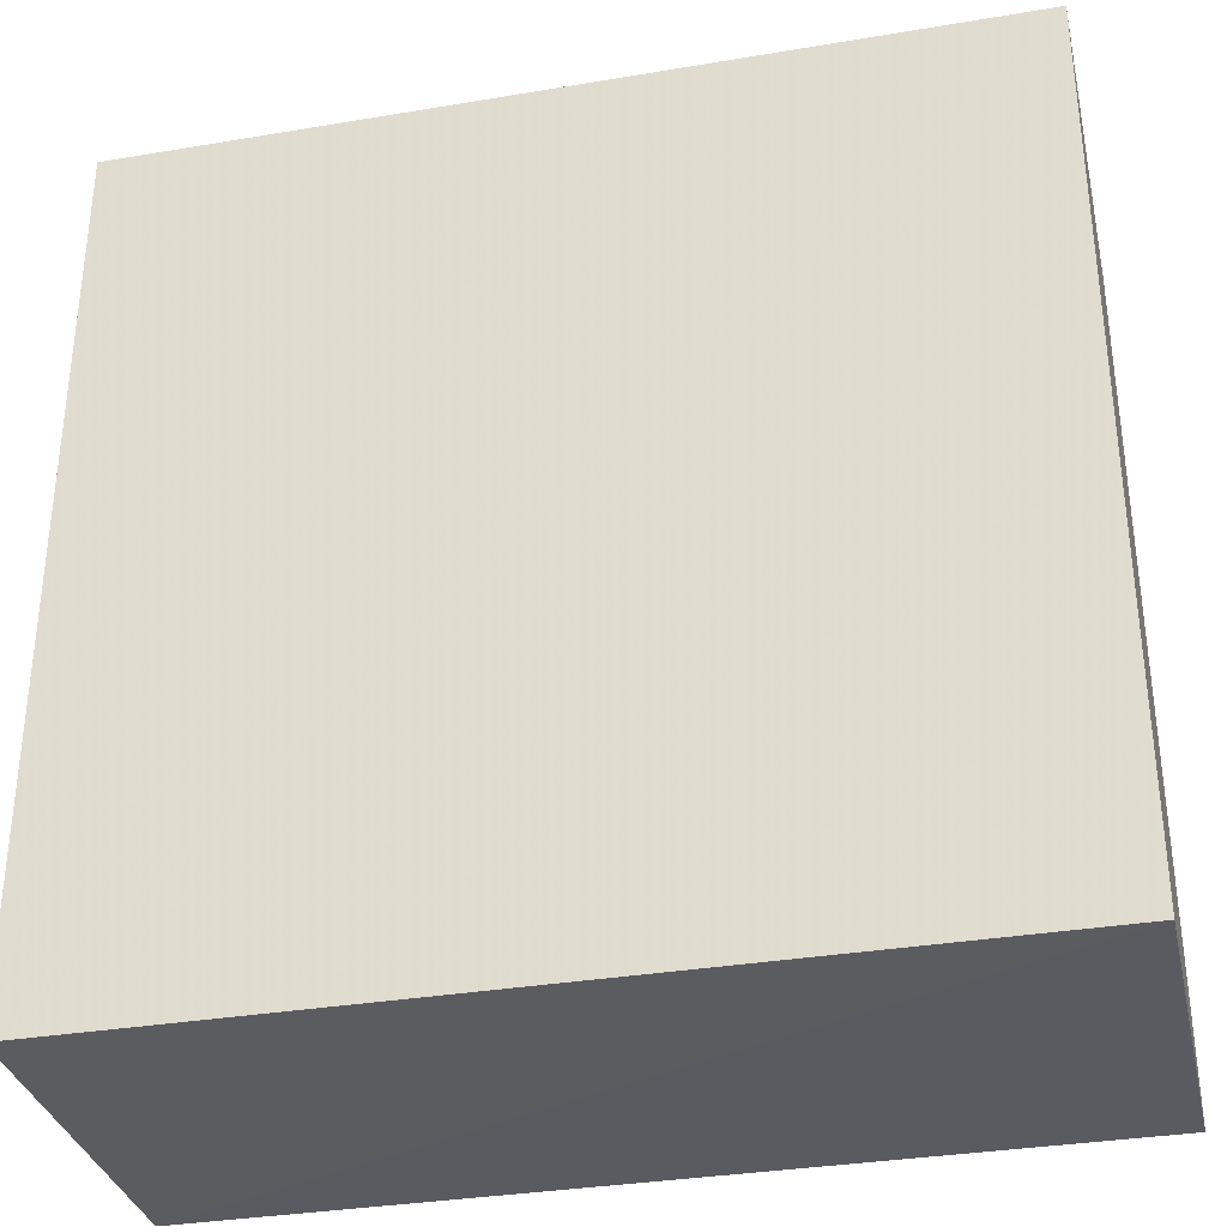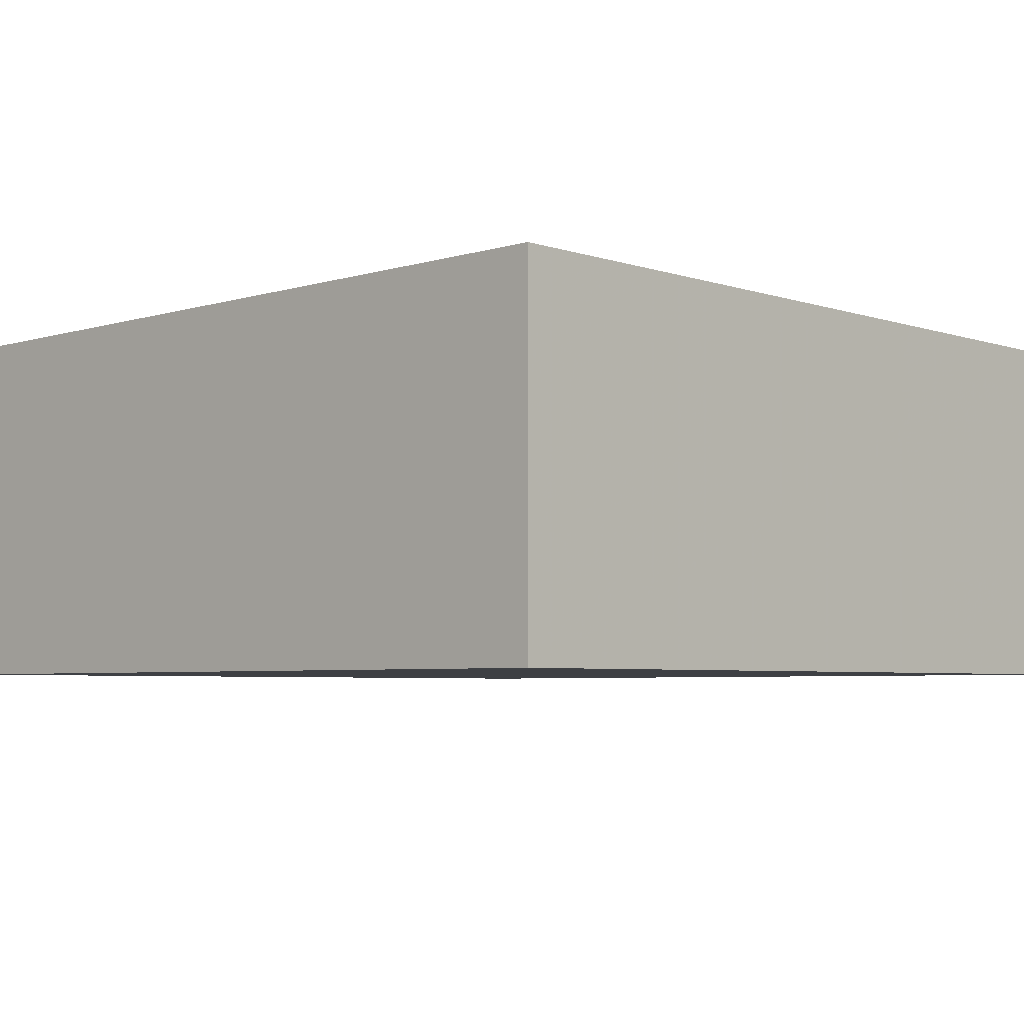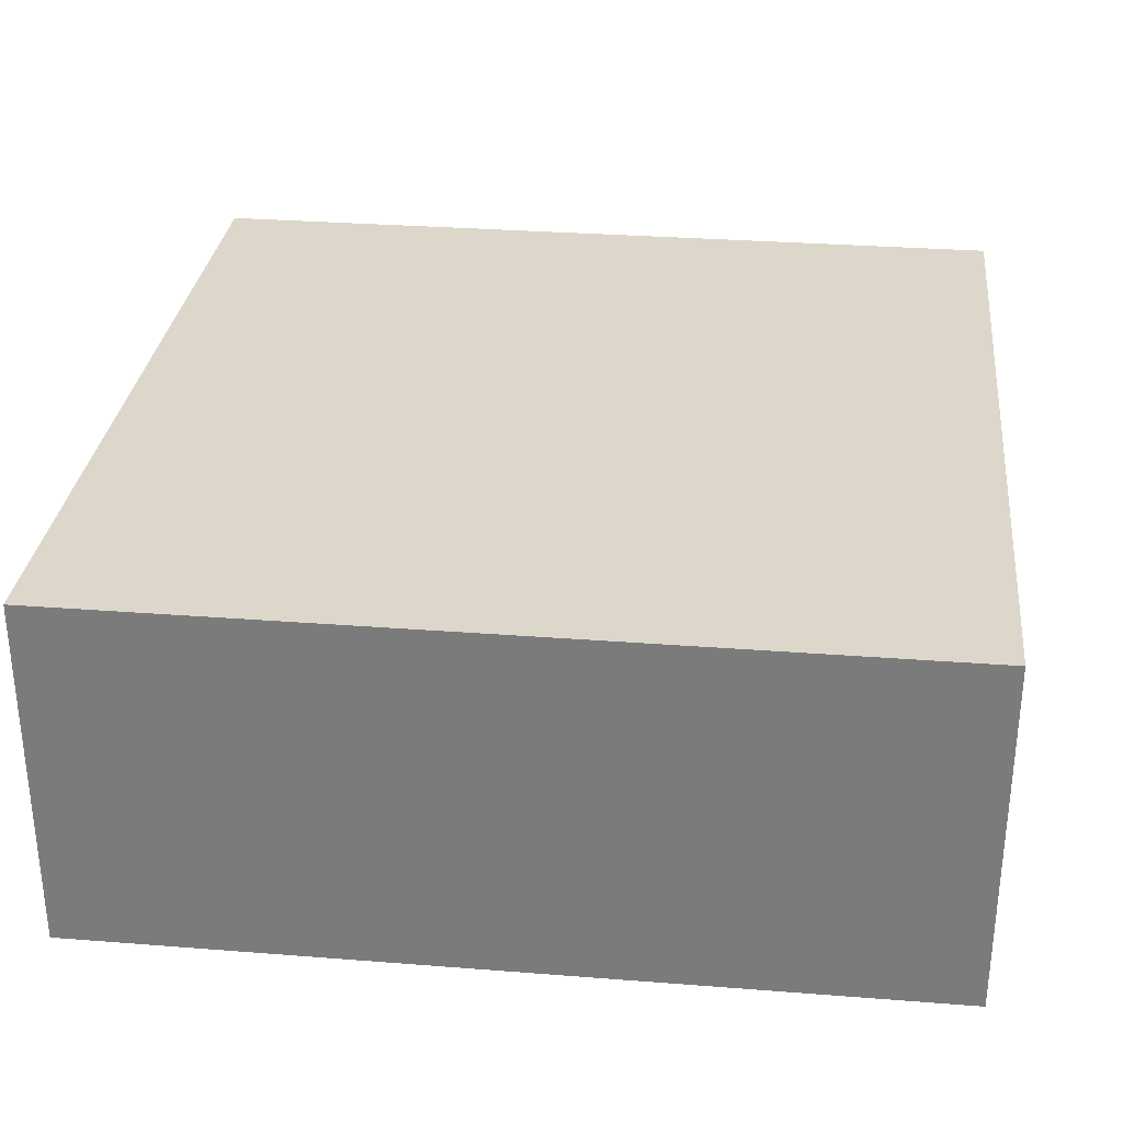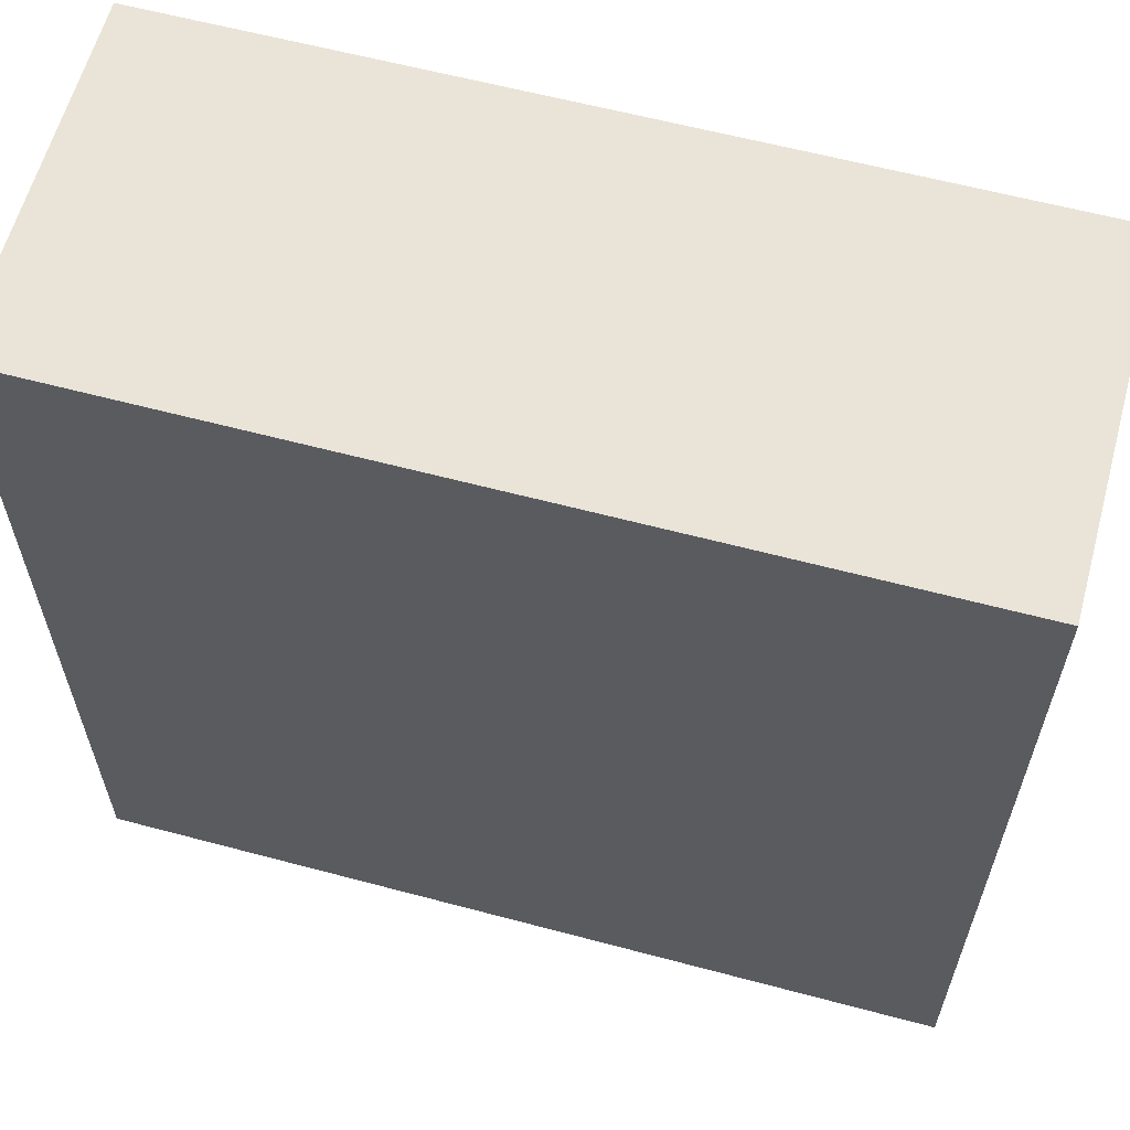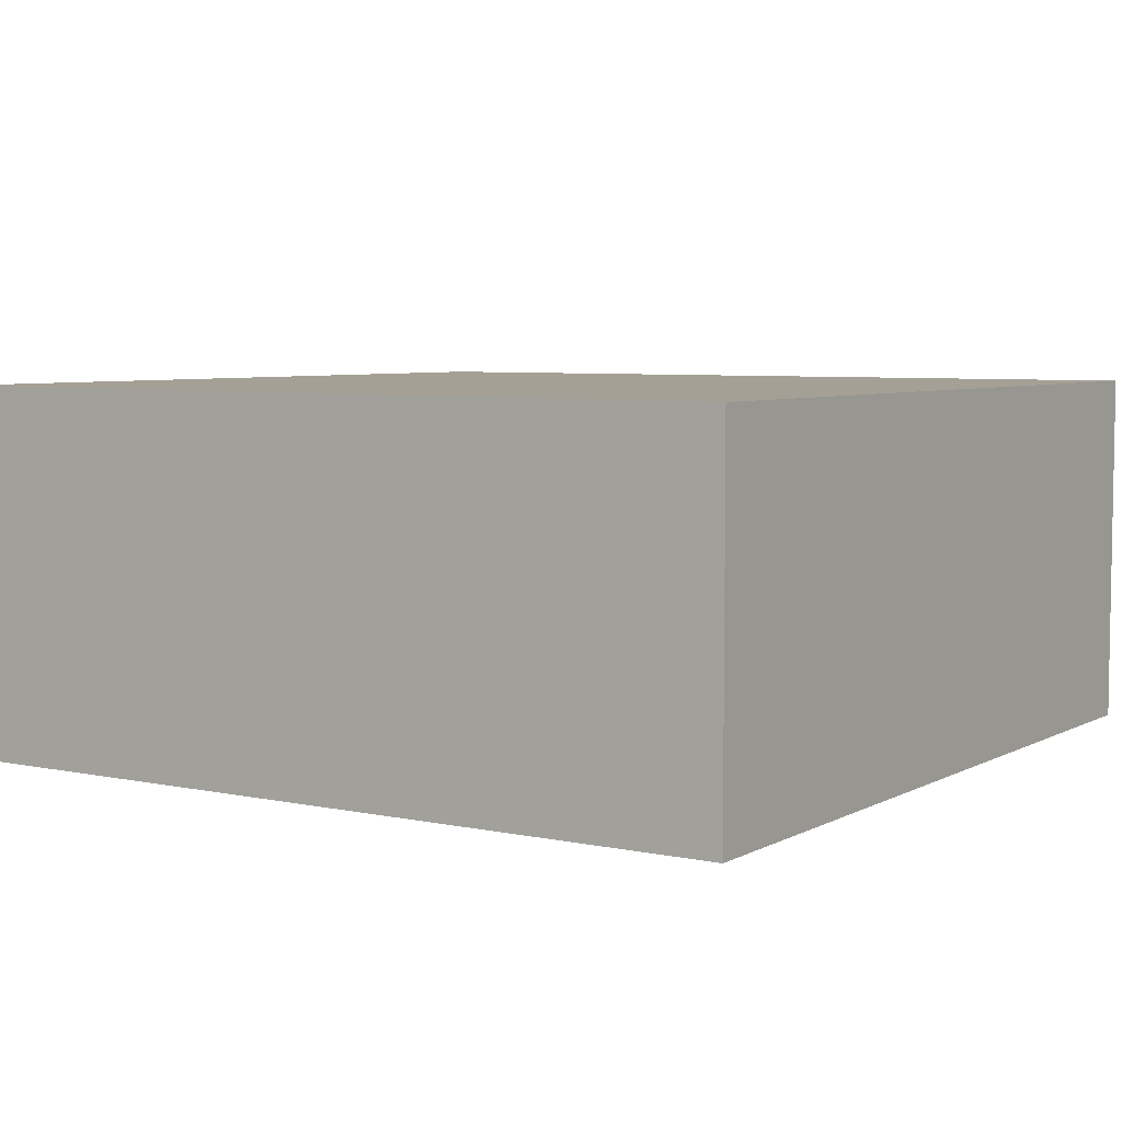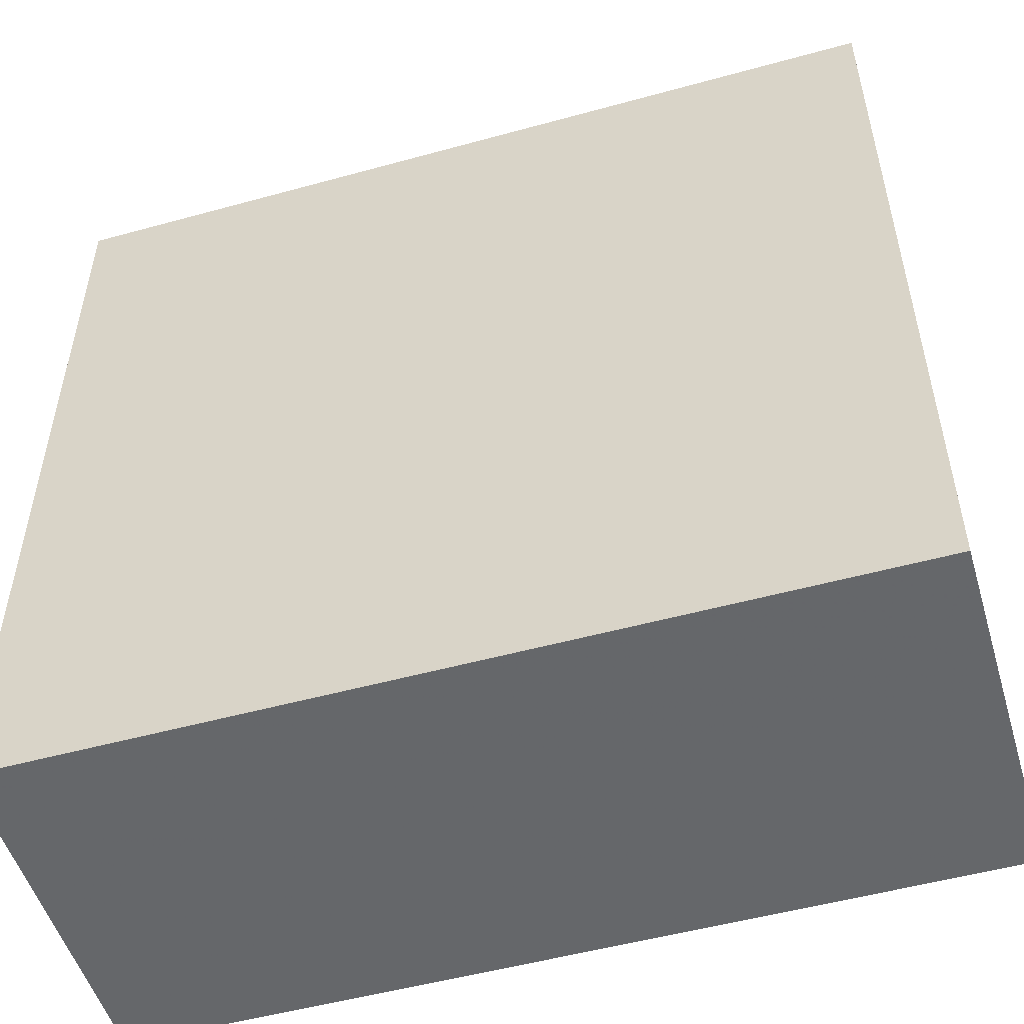
<metadata>
{"format":"obj","ext":"obj","renderer":"f3d","projection":"perspective","resolution":1024,"background":"white","views":[{"elev":-33.6,"azim":-167.1,"up":"+Z"},{"elev":-4.8,"azim":133.7,"up":"+Y"},{"elev":30.6,"azim":96.4,"up":"+Y"},{"elev":61.1,"azim":-164.8,"up":"+Z"},{"elev":5.7,"azim":-147.0,"up":"+Y"},{"elev":-52.0,"azim":-163.4,"up":"+Z"}]}
</metadata>
<code>
o 19280
v 2166 1863 14.26
v 2165 1863 14.26
v 2165 1863 14.07
v 2166 1863 14.26
v 2165 1863 14.26
v 2165 1863 14.26
v 2166 1863 14.26
v 2165 1863 14.07
v 2166 1863 14.07
v 2166 1863 14.07
v 2166 1863 14.07
v 2166 1863 14.26
v 2166 1863 14.07
v 2165 1863 14.26
v 2166 1863 14.07
v 2165 1863 14.07
v 2166 1863 14.26
v 2166 1863 14.26
v 2166 1863 14.07
v 2165 1863 14.07
v 2166 1863 14.07
v 2165 1863 14.26
v 2165 1863 14.26
v 2165 1863 14.07
v 2166 1863 14.07
v 2165 1863 14.07
v 2165 1863 14.07
v 2165 1863 14.07
v 2165 1863 14.26
f 1 2 3
f 1 4 5
f 6 2 7
f 8 9 7
f 10 7 11
f 12 13 14
f 14 15 16
f 17 15 18
f 19 20 21
f 22 23 20
f 24 25 26
f 27 28 29

</code>
